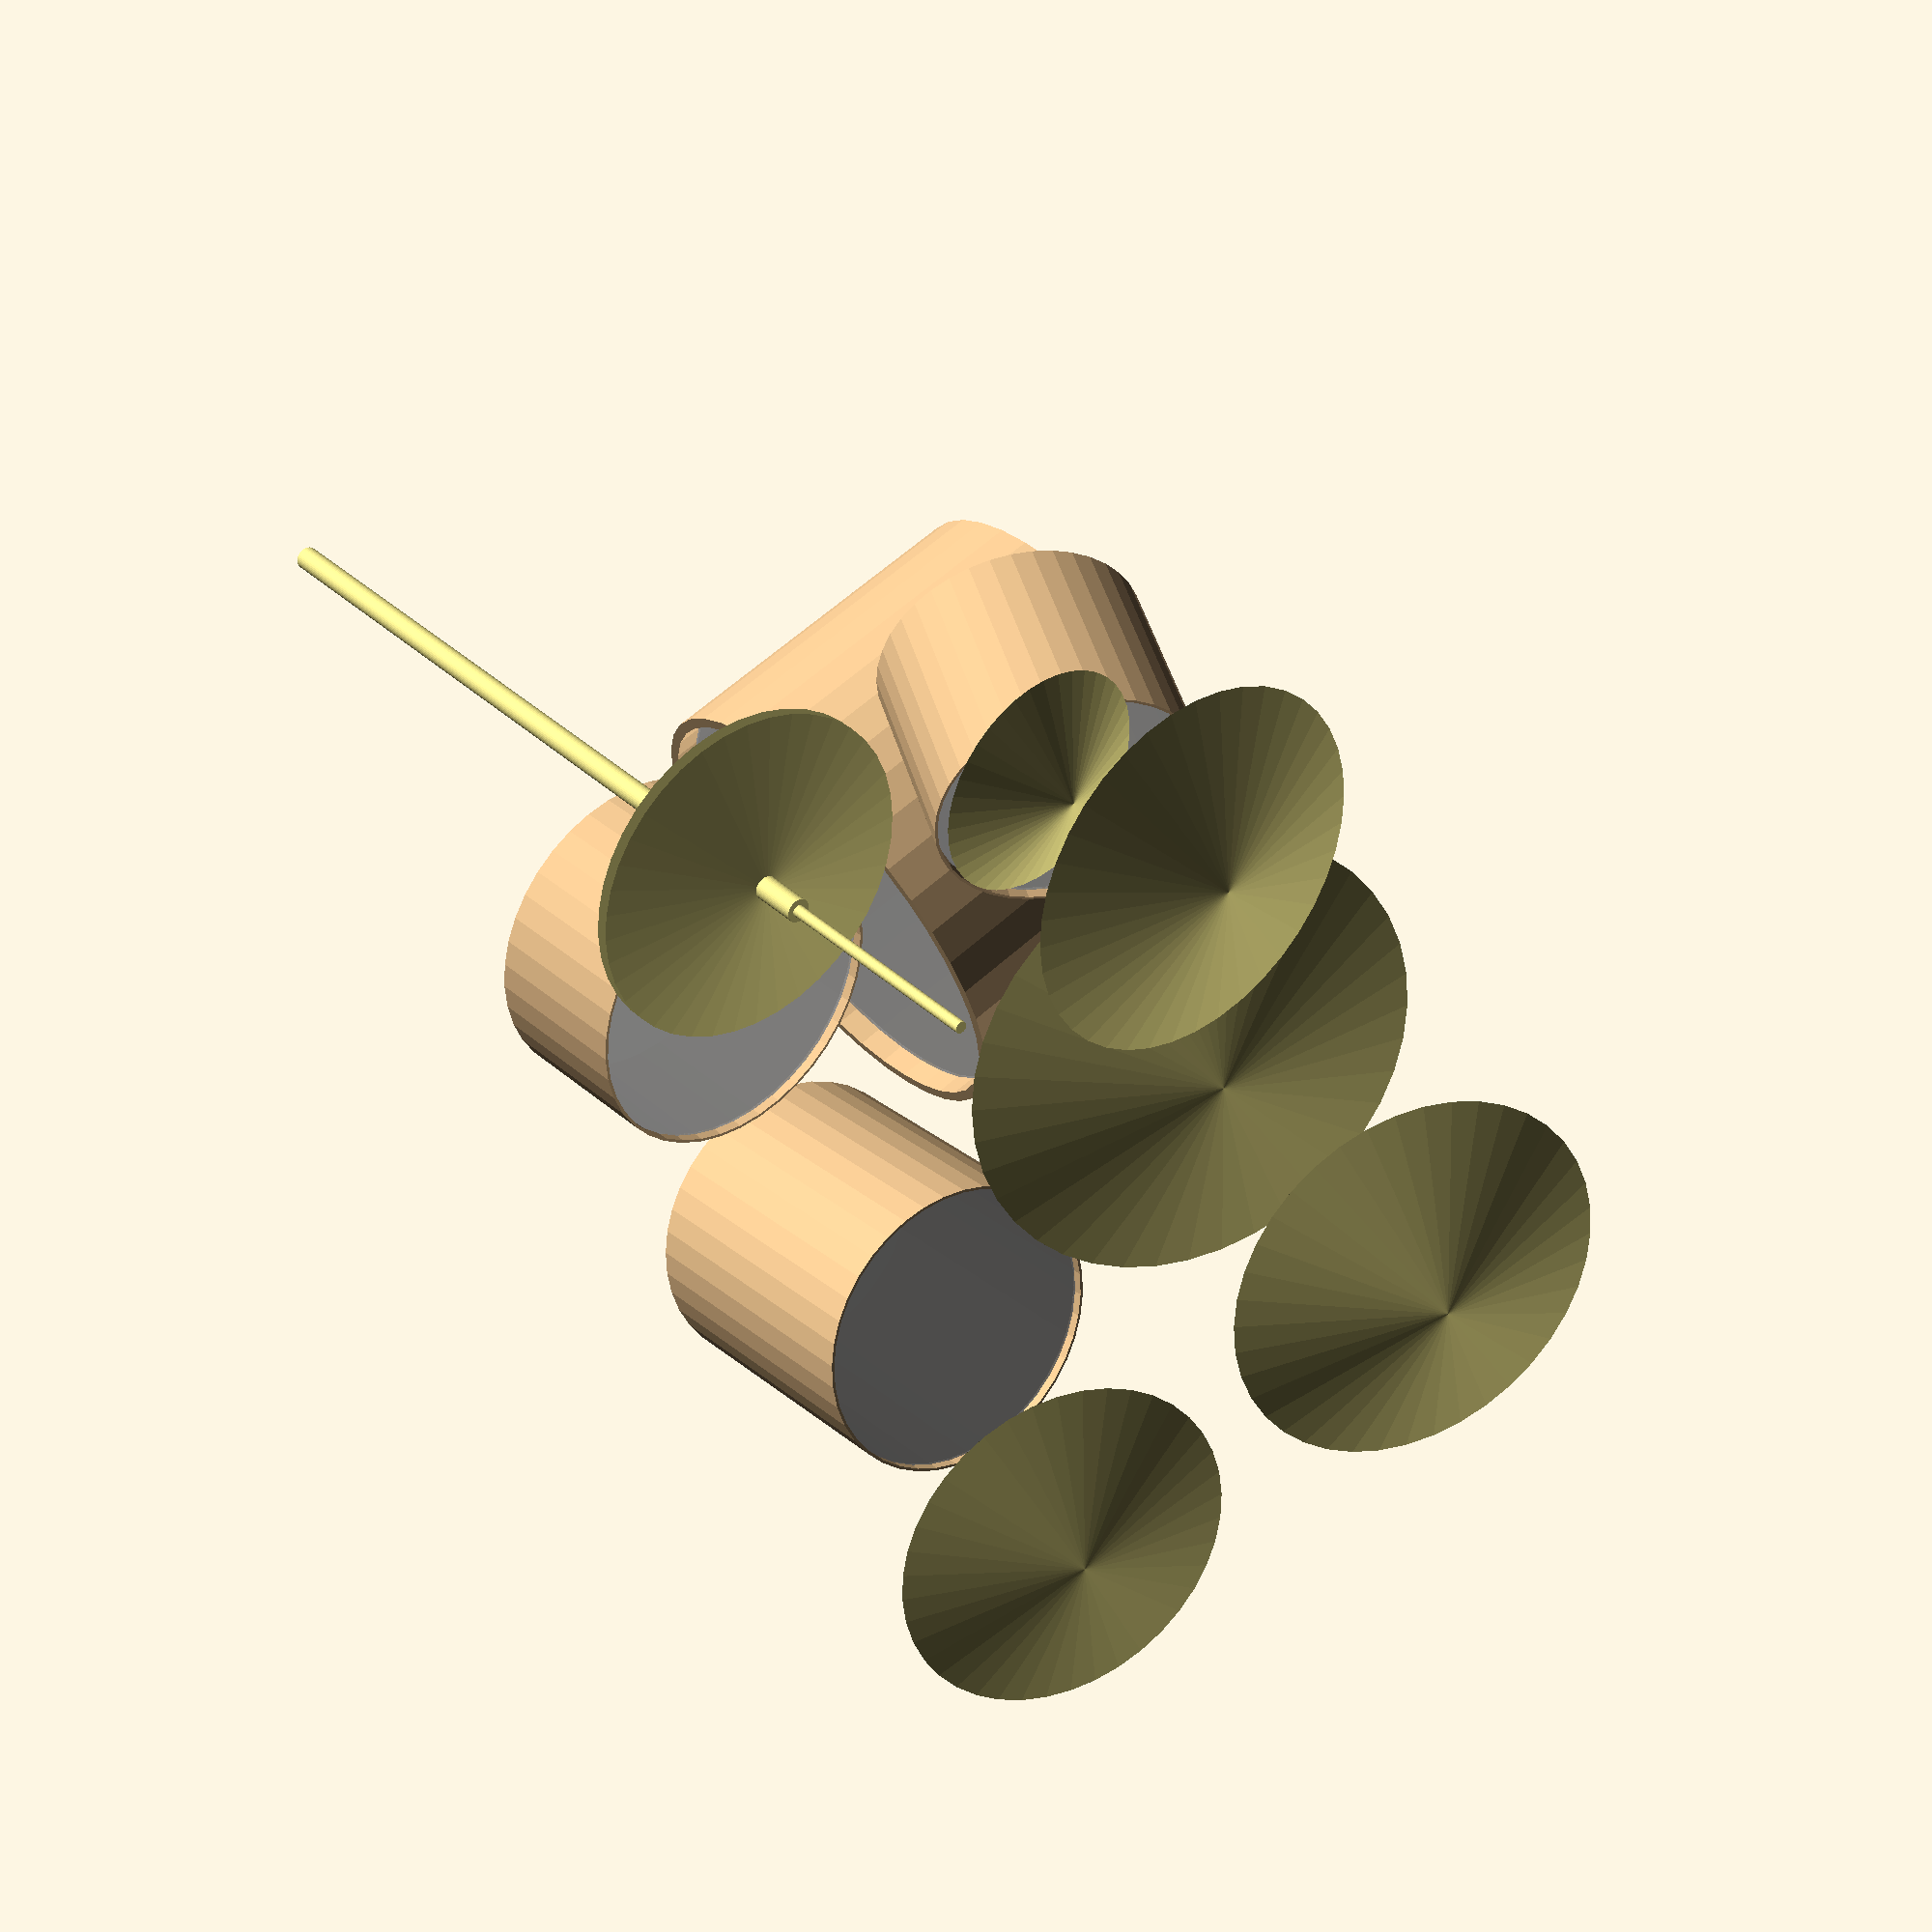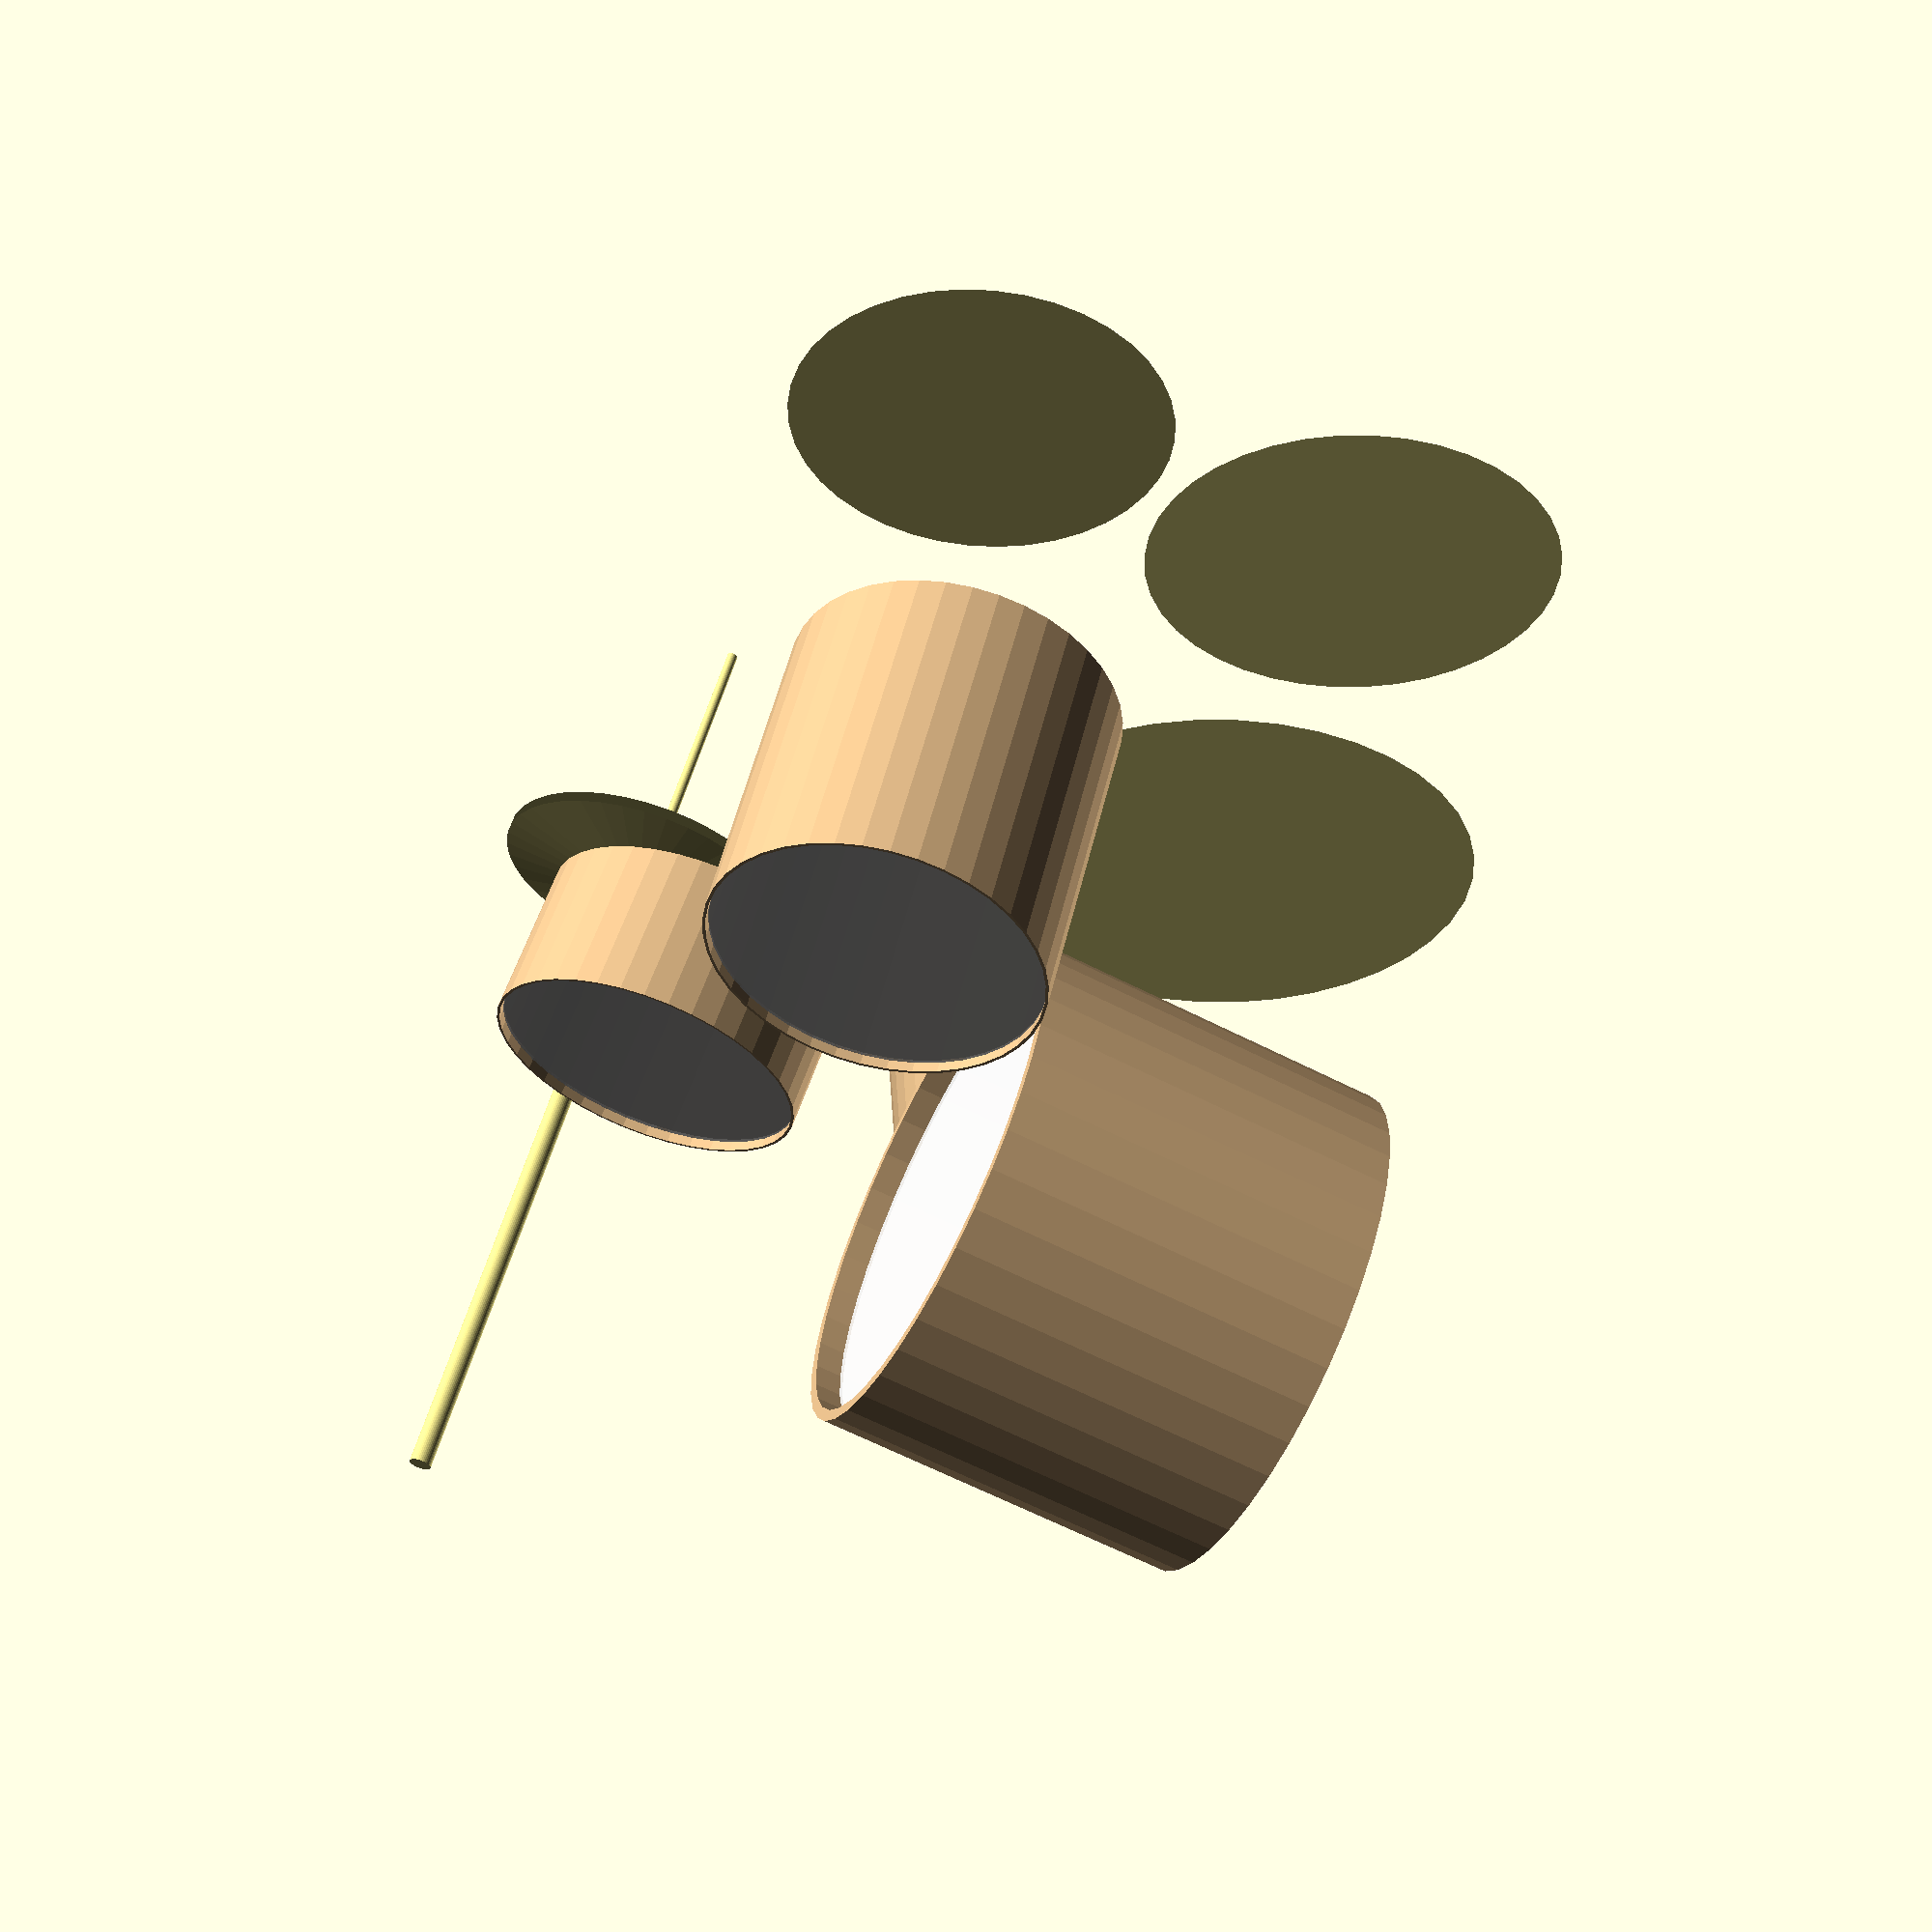
<openscad>
// 4-pc drum kit

module shell(r, d, t = 0.5) {    
    difference() {
        // Solid body:
        cylinder(d, r, r, $fn = 40);
        // Carve out inner shell:
        translate([0, 0, -1])
            cylinder(d + 2, r - t, r - t, $fn = 40);
    }
}

module kick(r = 11, d = 16, t = 0.5) {
    translate([0, 0, r])
        rotate([270, 0, 0]) {
            color("BurlyWood", 1)
                shell(r, d, t);

            // Resonant skin:
            color("white", 0.85)
                translate([0, 0, 1])
                difference() {
                    cylinder(0.125, r - t, r - t, $fn = 40);

                    // Sound hole:
                    translate([3, 3, -0.5])
                        cylinder(1, 3, 3, $fn = 40);
                }

            // Beater skin:
            color("white", 0.85)
                translate([0, 0, d - (1 + t*0.5)])
                cylinder(0.125, r - t, r - t, $fn = 40);
        }
}

module drum(r = 7, d = 5, t = 0.25, st = 0.125) {
    color("BurlyWood", 1)
        shell(r, d, t);

    // Resonant skin:
    color("white", 0.85)
        translate([0, 0, d - (0.5 + st*0.5)])
        cylinder(st, r - t, r - t, $fn = 40);

    // Resonant skin:
    color("white", 0.85)
        translate([0, 0, (0.5 - st*0.5)])
        cylinder(st, r - t, r - t, $fn = 40);
}

module tom(r = 7, d = 5) {
    cylinder(d, r, r, $fn = 40);
}

module kit() {
    // Yamaha Birch Absolute Custom
    // toms: 10 x 8, 12 x 9, 15 x 14, and 18 x 16
    // snare: 14 x 7 snare drum
    // kick: 24 x 18 bass drum

    // MB says:
    // Kick is 22, Tom's are 10, 12, 14 and 16. I use the 10 and 14 only
    // 14 hi hat, 22 ride, 16 and 18 splash, China I think is 16, 10 inch splash

    kick_r  = 11; kick_d  = 16; // 22" x 16"
    snare_r = 7;  snare_d =  7; // 14" x 7"
    floor_r = 7;  floor_d = 14; // 14" x 14"?
    // rack_r  = 5;  rack_d  =  8; // 10" x 8"
    rack_r  = 6;  rack_d  =  9; // 12" x 9"

    // kick:
    kick(r = kick_r, d = kick_d);

    // floor tom:
    translate([-14, 24, 12])
        rotate([-0, 10, 0])
        drum(r = floor_r, d = floor_d, t = 0.125);

    // rack tom:
    translate([16, 8, 21])
        rotate([-25, -8, 0])
        drum(r = rack_r, d = rack_d, t = 0.125);

    // snare:
    translate([12, 27, 16])
        rotate([2, -1, 0])
        drum(r = snare_r, d = snare_d, t = 0.125);

    color("Khaki", 1) {
        // hi-hat 14":
        translate([26, 28, 0]) {
            cylinder(35, 0.5, 0.5, $fn = 40);
            cylinder(45, 0.25, 0.25, $fn = 40);

            translate([0, 0, 33])
                mirror([0, 0, 1])
                cylinder(1, 0, 7, $fn = 40); // 14"
            translate([0, 0, 33 - 2.5])
                cylinder(1, 0, 7, $fn = 40); // 14"
        }

        // ride 22":
        translate([-4, 10, 31])
            mirror([0, 0, 1])
            rotate([14, -6, -12])
            cylinder(3, 0, 11, $fn = 40); // 22"

        // splash 18":
        translate([-10, 10, 44])
            mirror([0, 0, 1])
            rotate([14, -6, -12])
            cylinder(3, 0, 9, $fn = 40); // 18"

        // splash 16":
        translate([20, 14, 43])
            mirror([0, 0, 1])
            rotate([0, 0, 20])
            cylinder(2, 0, 8, $fn = 40); // 16"

        // splash 10":
        translate([21, 15, 35])
            mirror([0, 0, 1])
            rotate([0, 5, 20])
            cylinder(2, 0, 5, $fn = 40); // 10"

        // china 16":
        translate([-15, 28, 38])
            mirror([0, 0, 1])
            rotate([-10, -10, 90])
            cylinder(2, 0, 8, $fn = 40); // 16"
    }
}

kit();

</openscad>
<views>
elev=145.2 azim=72.0 roll=219.0 proj=p view=wireframe
elev=298.8 azim=68.6 roll=196.9 proj=p view=wireframe
</views>
